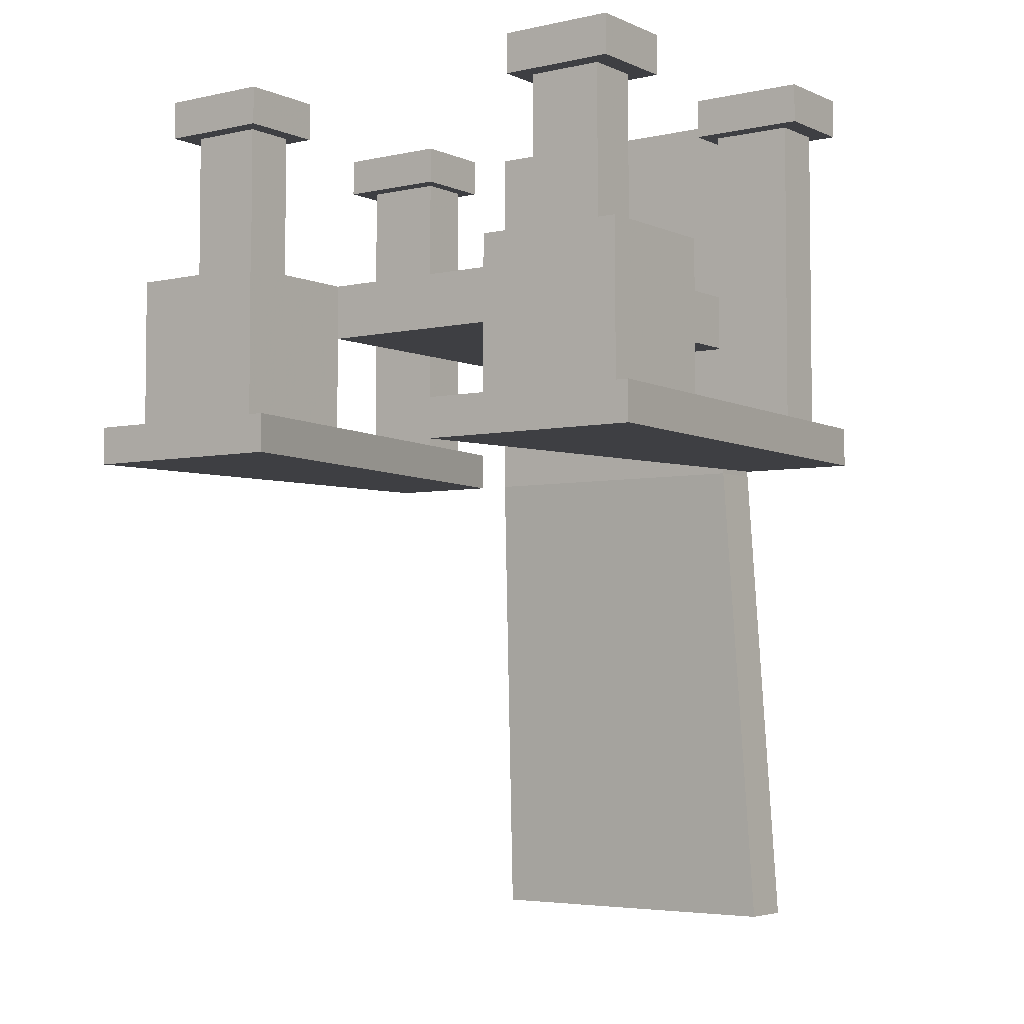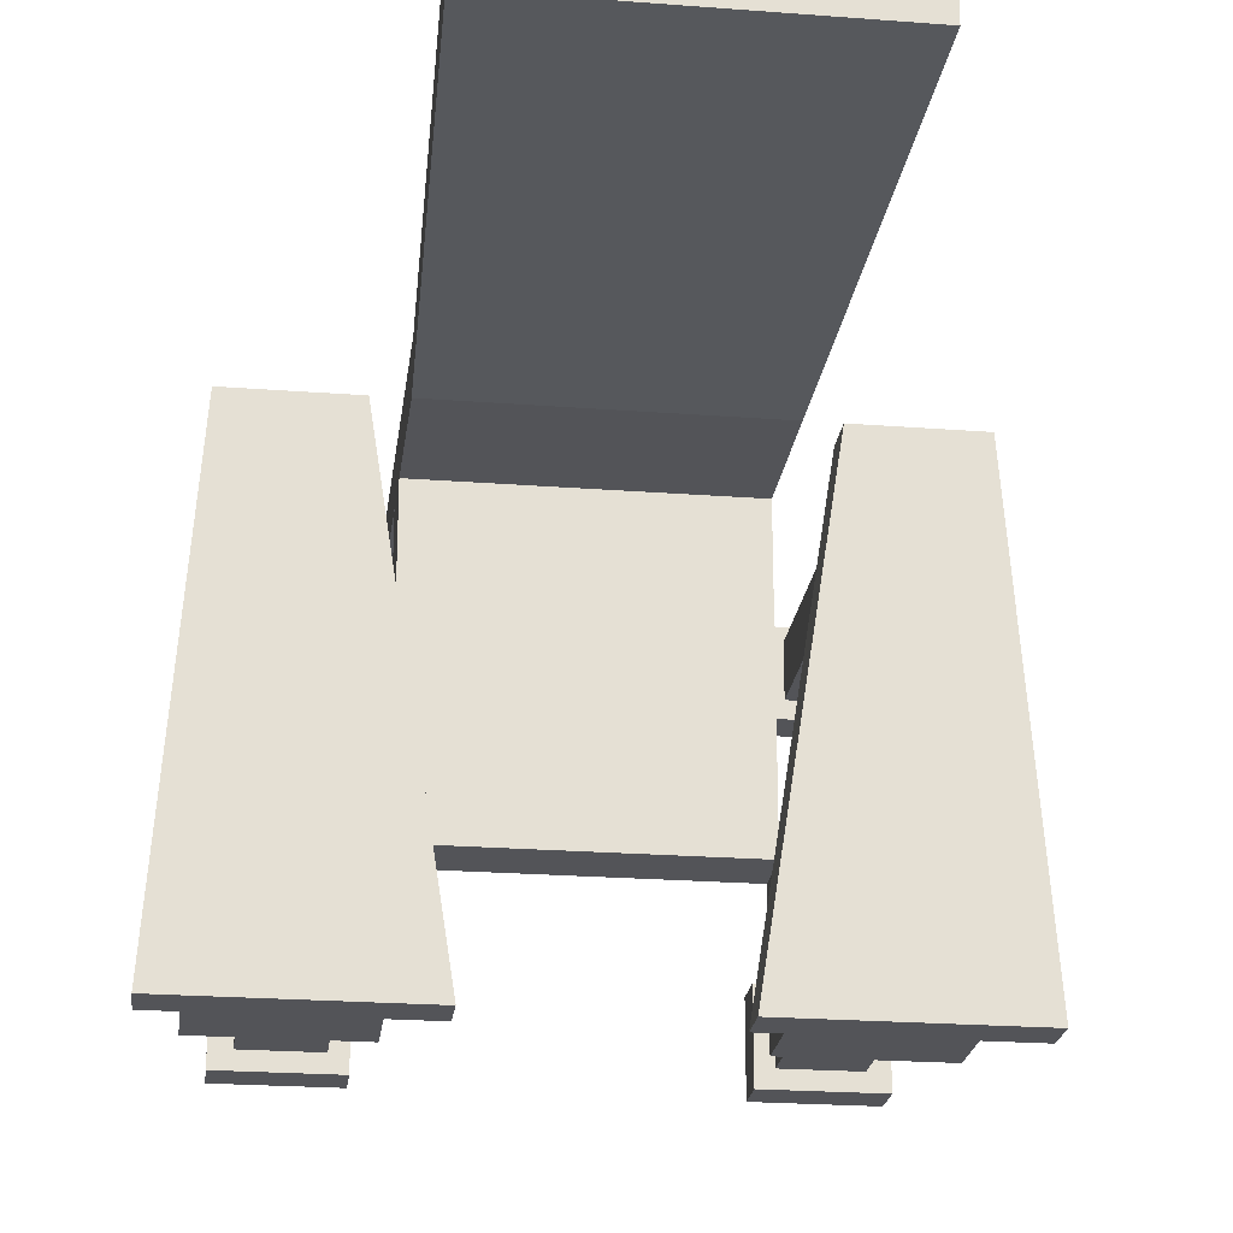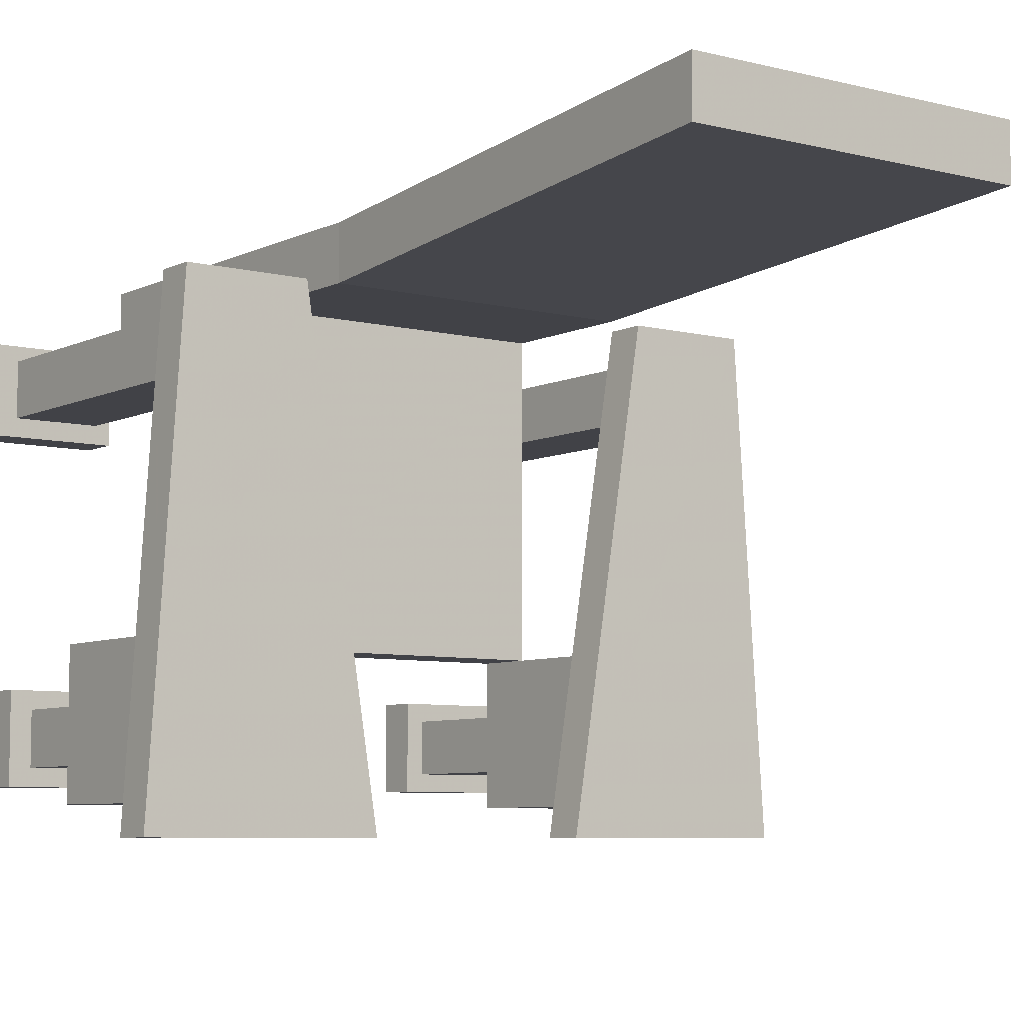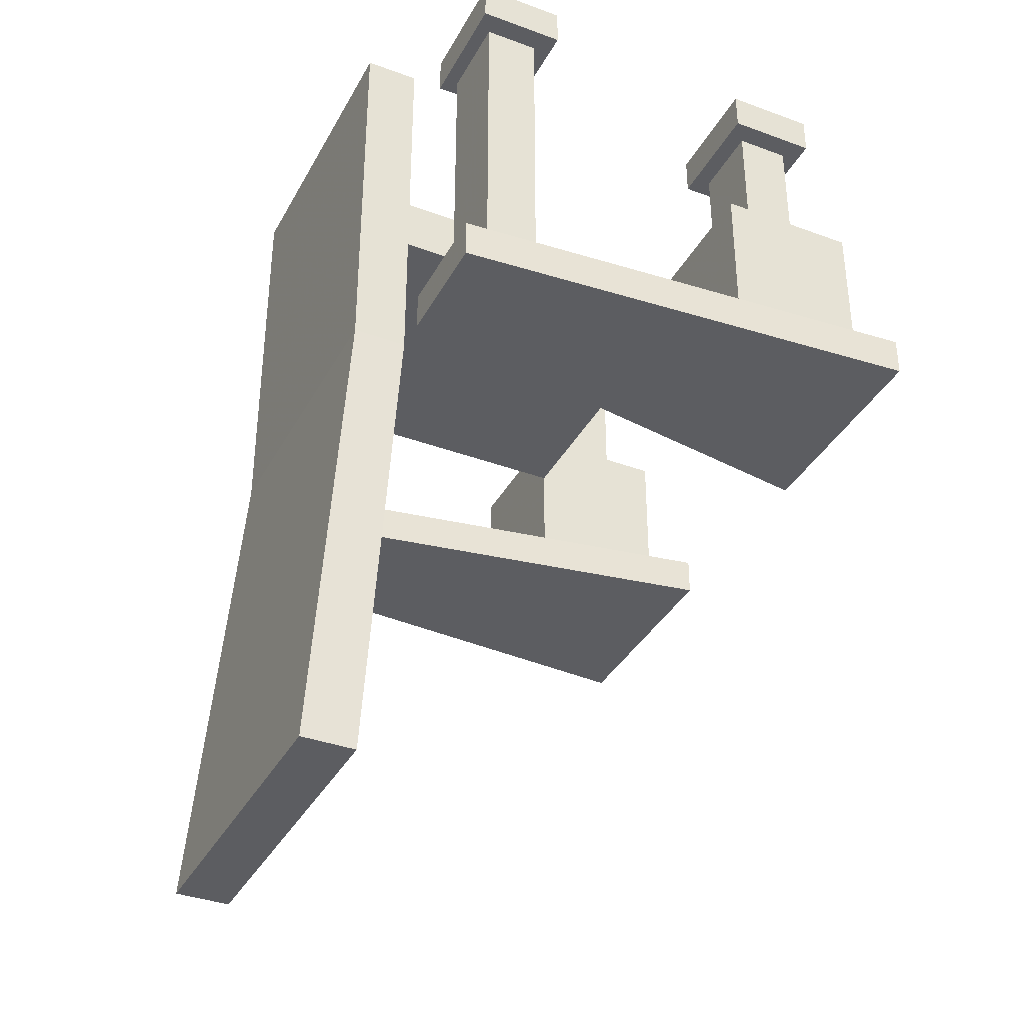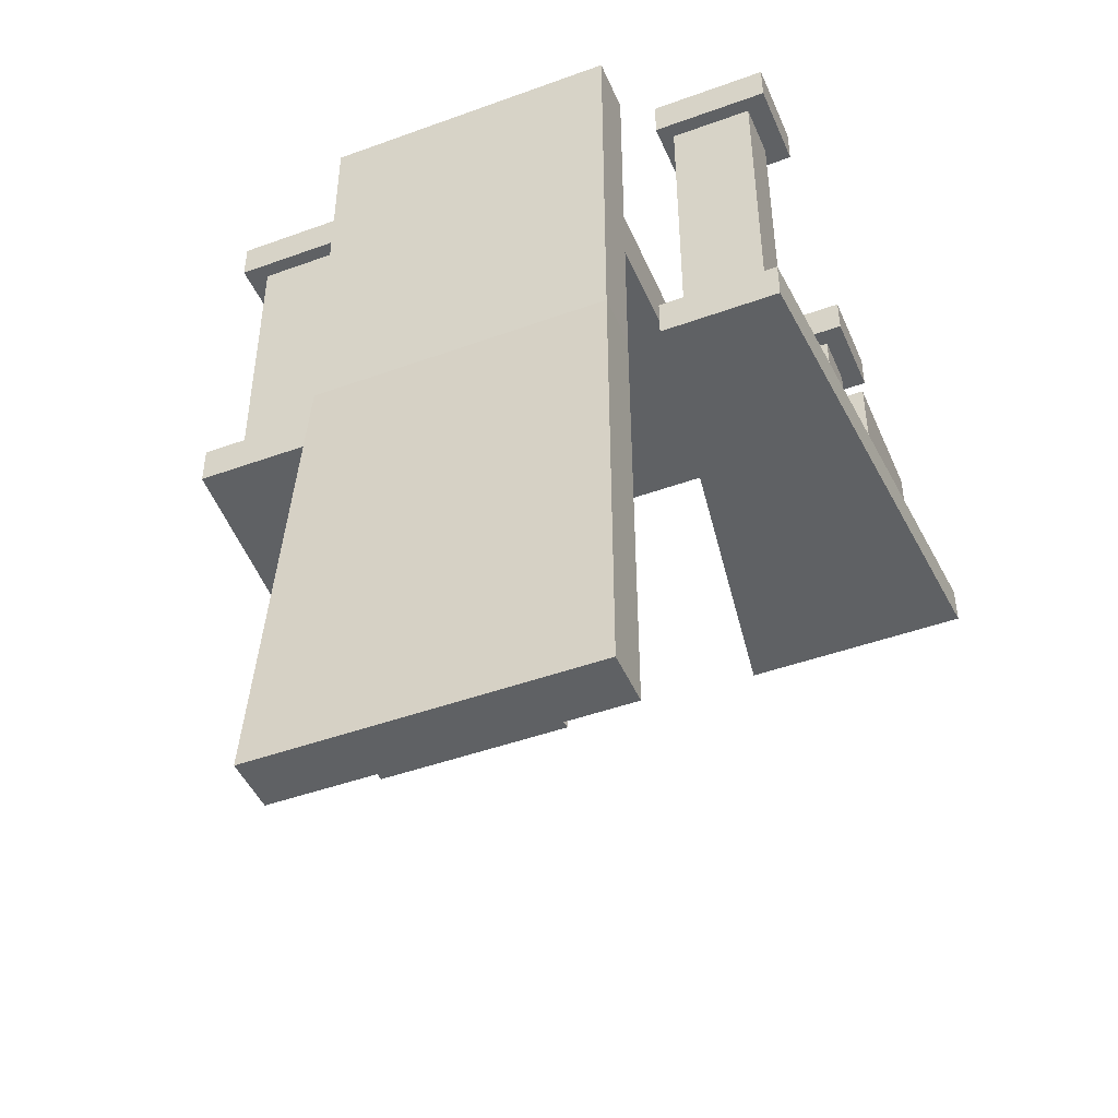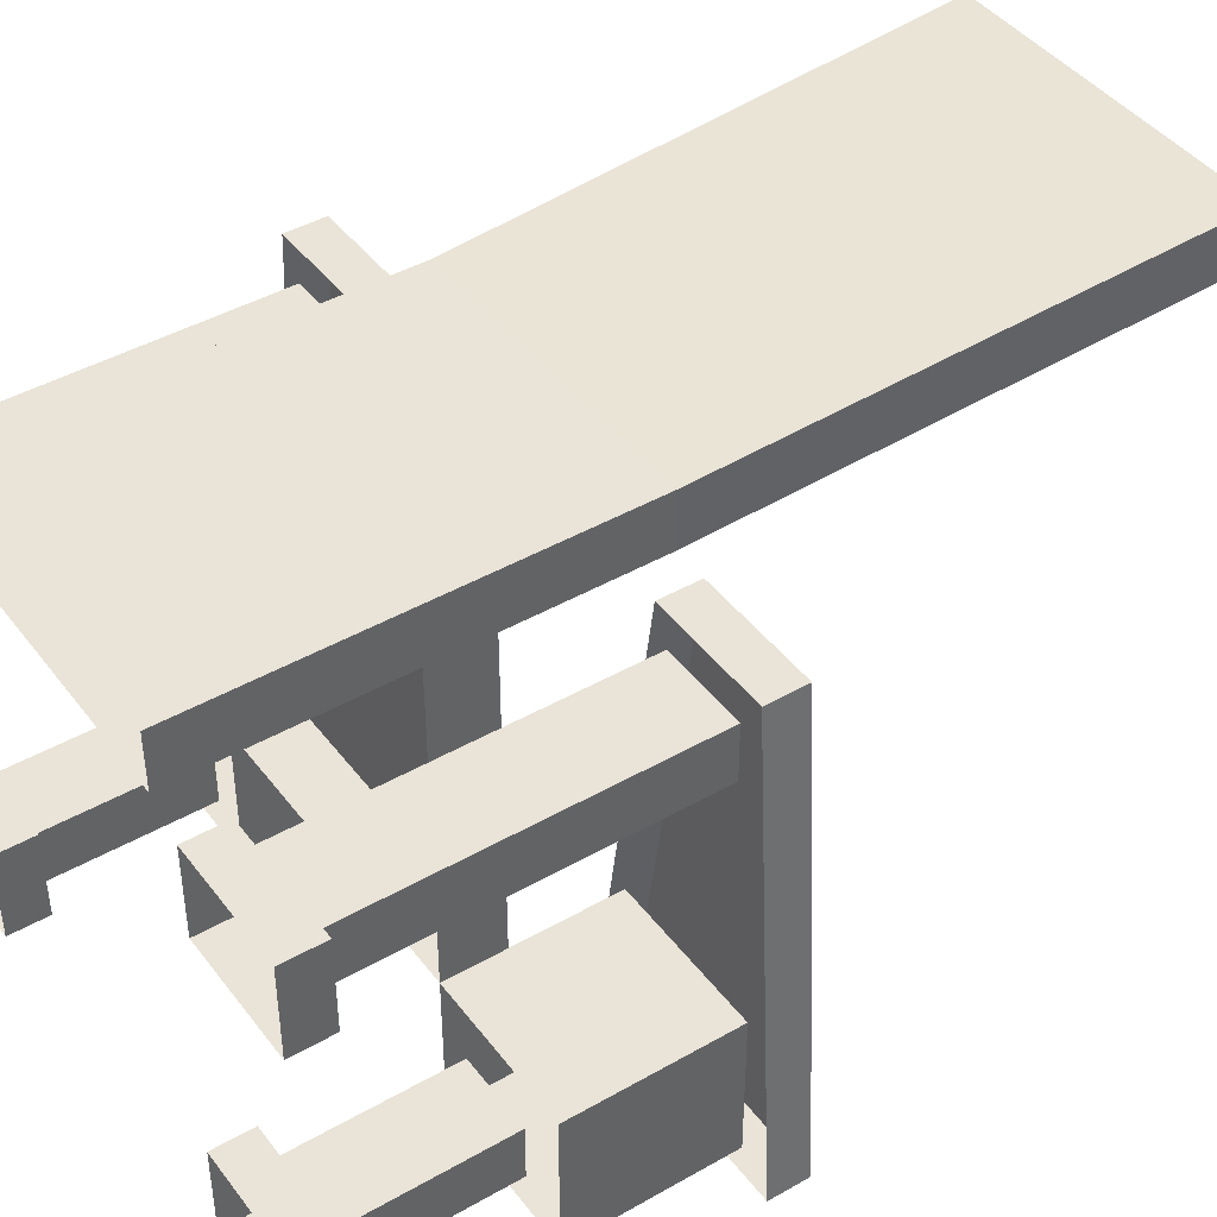
<metadata>
{"format":"obj","ext":"obj","renderer":"f3d","projection":"perspective","resolution":1024,"background":"white","views":[{"elev":-4.3,"azim":-144.1,"up":"+Y"},{"elev":-23.6,"azim":-7.3,"up":"+Z"},{"elev":-6.8,"azim":-36.4,"up":"+Z"},{"elev":-36.6,"azim":64.4,"up":"+Y"},{"elev":-45.9,"azim":22.6,"up":"+Y"},{"elev":43.0,"azim":-124.2,"up":"+Z"}]}
</metadata>
<code>
o object/throne/5
v -42 -55 -31
v -42 -71 -31
v -42 -71 55
v -42 -55 55
v -42 -55 70
v -42 0 70
v -42 0 55
v 42 0 55
v 42 -55 55
v 42 -55 70
v 42 -71 70
v 42 -71 55
v 42 -71 -31
v 42 -55 -31
v -42 -110 55
v -42 -71 70
v 42 0 70
v 84 -110 55
v 84 -99 55
v 51 -99 55
v 51 -110 55
v 30 -110 -78
v 93 -110 -78
v 93 -99 -78
v 30 -99 -78
v -93 -99 -78
v -93 -110 -78
v -84 -110 55
v -84 -99 55
v -51 -110 55
v -51 -99 55
v -30 -110 -78
v -30 -99 -78
v -78 -11 -65
v -78 0 -65
v -46 0 -65
v -46 -11 -65
v -46 -11 -40
v -78 -11 -40
v -78 0 -40
v -46 0 -40
v -84 -11 26
v -84 0 26
v -51 0 26
v -51 -11 26
v -51 -11 50
v -84 -11 50
v -84 0 50
v -51 0 50
v 51 -11 26
v 51 0 26
v 84 0 26
v 84 -11 26
v 84 -11 50
v 51 -11 50
v 51 0 50
v 84 0 50
v 46 -11 -65
v 46 0 -65
v 78 0 -65
v 78 -11 -65
v 78 -11 -40
v 46 -11 -40
v 46 0 -40
v 78 0 -40
v -72 -11 -60
v -51 -11 -60
v -51 -55 -60
v -72 -55 -60
v -72 -11 -45
v -72 -55 -45
v -51 -11 -45
v -51 -55 -45
v -78 -11 31
v -55 -11 31
v -55 -99 31
v -78 -99 31
v -78 -11 46
v -78 -99 46
v -55 -11 46
v -55 -99 46
v 55 -11 31
v 78 -11 31
v 78 -99 31
v 55 -99 31
v 55 -11 46
v 55 -99 46
v 78 -11 46
v 78 -99 46
v 51 -11 -60
v 72 -11 -60
v 72 -55 -60
v 51 -55 -60
v 51 -11 -45
v 51 -55 -45
v 72 -11 -45
v 72 -55 -45
v -84 -99 -70
v -84 -55 -70
v -42 -55 -70
v -42 -99 -70
v -42 -99 -31
v -84 -55 -31
v -84 -99 -31
v 84 -99 -31
v 84 -55 -31
v 42 -99 -31
v 42 -55 -70
v 42 -99 -70
v 84 -55 -70
v 84 -99 -70
v -46 -247 65
v 46 -247 65
v 46 -247 80
v -46 -247 80
v -42 -110 70
v 42 -110 55
v 42 -110 70
f 1 2 3
f 1 3 4
f 4 3 5
f 4 5 6
f 4 6 7
f 4 7 8
f 4 8 9
f 9 8 10
f 9 10 11
f 9 11 12
f 9 12 13
f 9 13 14
f 14 13 2
f 14 2 1
f 2 13 12
f 2 12 3
f 3 12 15
f 3 15 16
f 3 16 5
f 5 16 11
f 5 11 10
f 5 10 6
f 6 10 17
f 17 10 8
f 18 19 20
f 18 20 21
f 18 21 22
f 18 22 23
f 18 23 19
f 19 23 24
f 24 23 25
f 25 23 22
f 25 22 21
f 25 21 20
f 26 27 28
f 26 28 29
f 29 28 30
f 29 30 31
f 31 30 32
f 31 32 33
f 33 32 26
f 26 32 27
f 27 32 30
f 27 30 28
f 34 35 36
f 34 36 37
f 34 37 38
f 34 38 39
f 34 39 35
f 35 39 40
f 40 39 38
f 40 38 41
f 41 38 37
f 41 37 36
f 42 43 44
f 42 44 45
f 42 45 46
f 42 46 47
f 42 47 43
f 43 47 48
f 48 47 46
f 48 46 49
f 49 46 45
f 49 45 44
f 50 51 52
f 50 52 53
f 50 53 54
f 50 54 55
f 50 55 51
f 51 55 56
f 56 55 54
f 56 54 57
f 57 54 53
f 57 53 52
f 58 59 60
f 58 60 61
f 58 61 62
f 58 62 63
f 58 63 59
f 59 63 64
f 64 63 62
f 64 62 65
f 65 62 61
f 65 61 60
f 66 67 68
f 66 68 69
f 66 69 70
f 70 69 71
f 70 71 72
f 72 71 73
f 72 73 67
f 67 73 68
f 74 75 76
f 74 76 77
f 74 77 78
f 78 77 79
f 78 79 80
f 80 79 81
f 80 81 75
f 75 81 76
f 82 83 84
f 82 84 85
f 82 85 86
f 86 85 87
f 86 87 88
f 88 87 89
f 88 89 83
f 83 89 84
f 90 91 92
f 90 92 93
f 90 93 94
f 94 93 95
f 94 95 96
f 96 95 97
f 96 97 91
f 91 97 92
f 98 99 100
f 98 100 101
f 101 100 1
f 101 1 102
f 102 1 103
f 102 103 104
f 104 103 99
f 104 99 98
f 105 106 14
f 105 14 107
f 107 14 108
f 107 108 109
f 109 108 110
f 109 110 111
f 111 110 106
f 111 106 105
f 112 113 114
f 112 114 115
f 112 115 116
f 112 116 15
f 112 15 117
f 112 117 113
f 113 117 114
f 114 117 118
f 114 118 116
f 114 116 115
f 12 11 118
f 12 118 117
f 12 117 15
f 118 11 16
f 118 16 116
f 116 16 15

</code>
